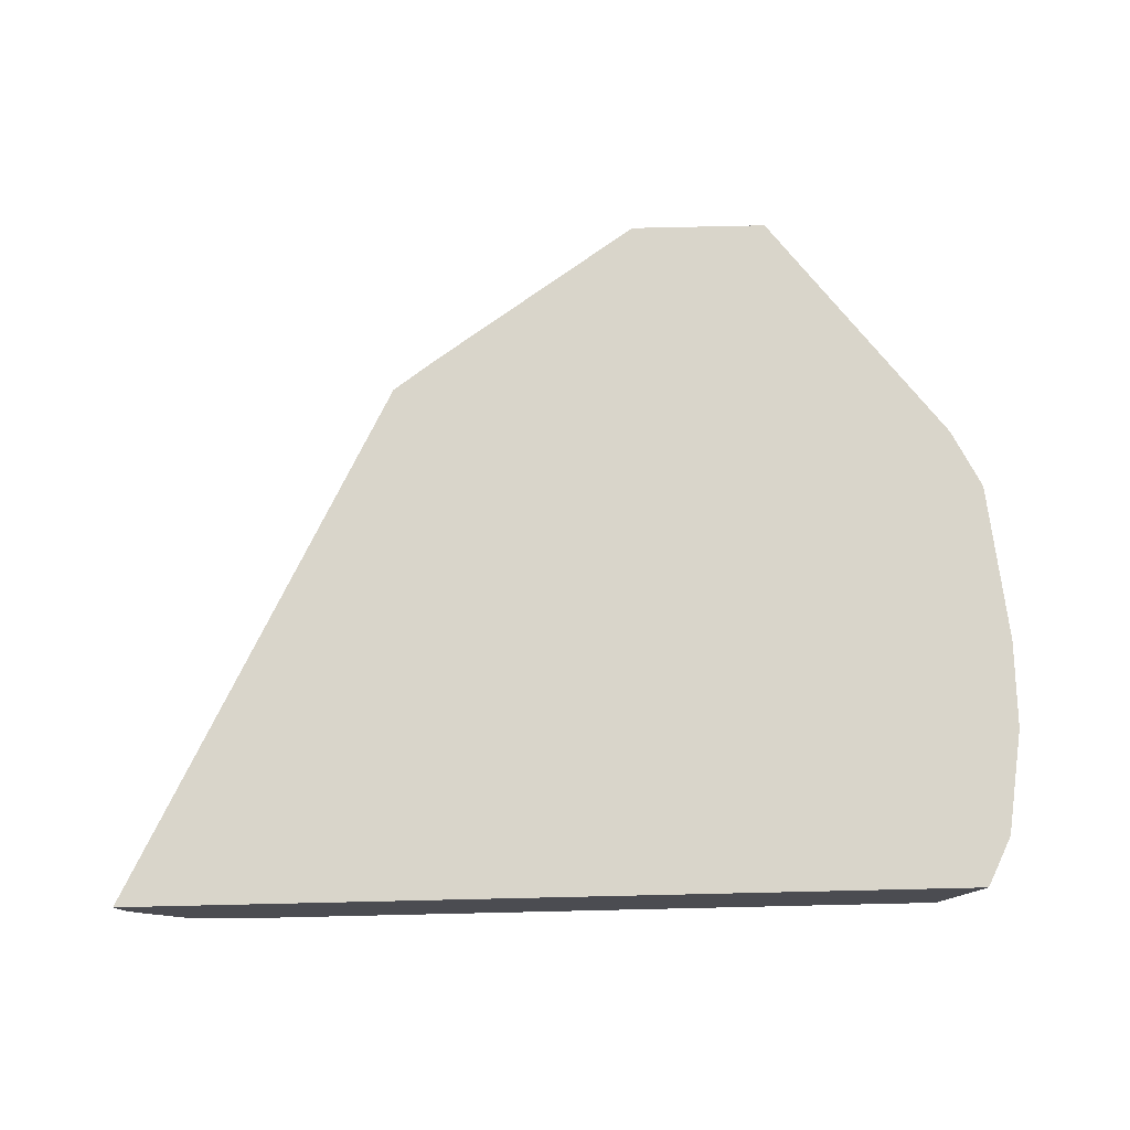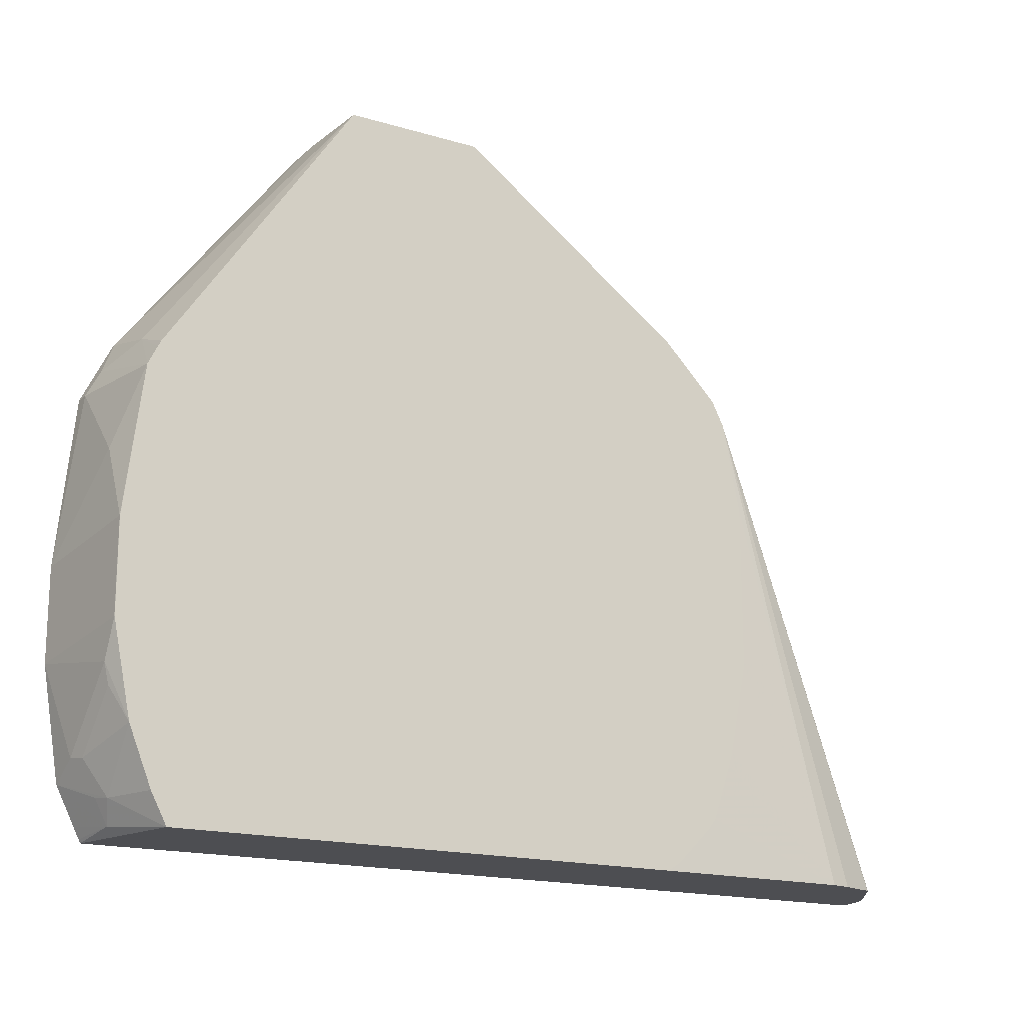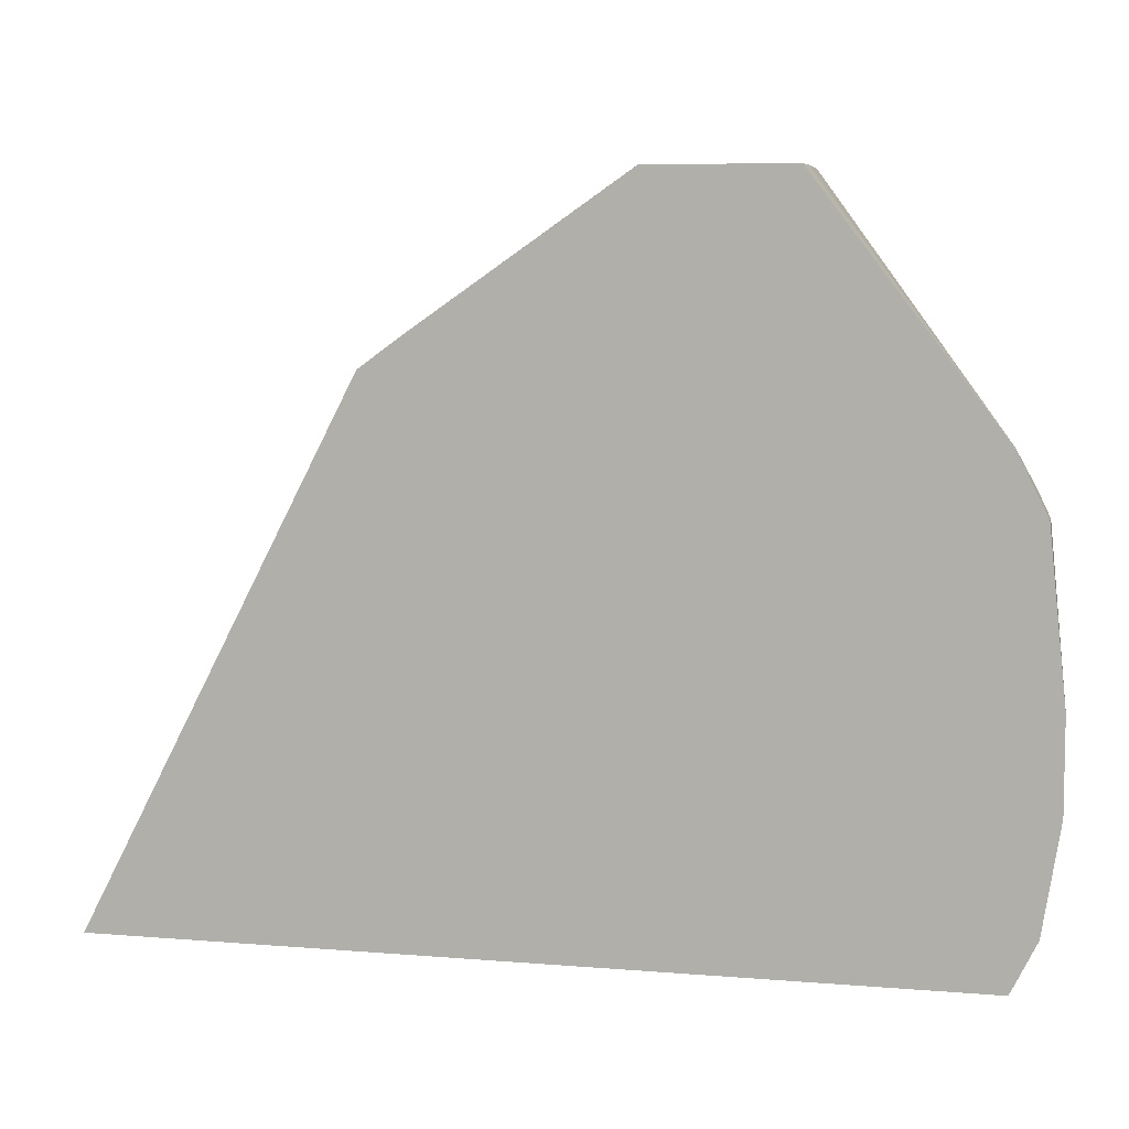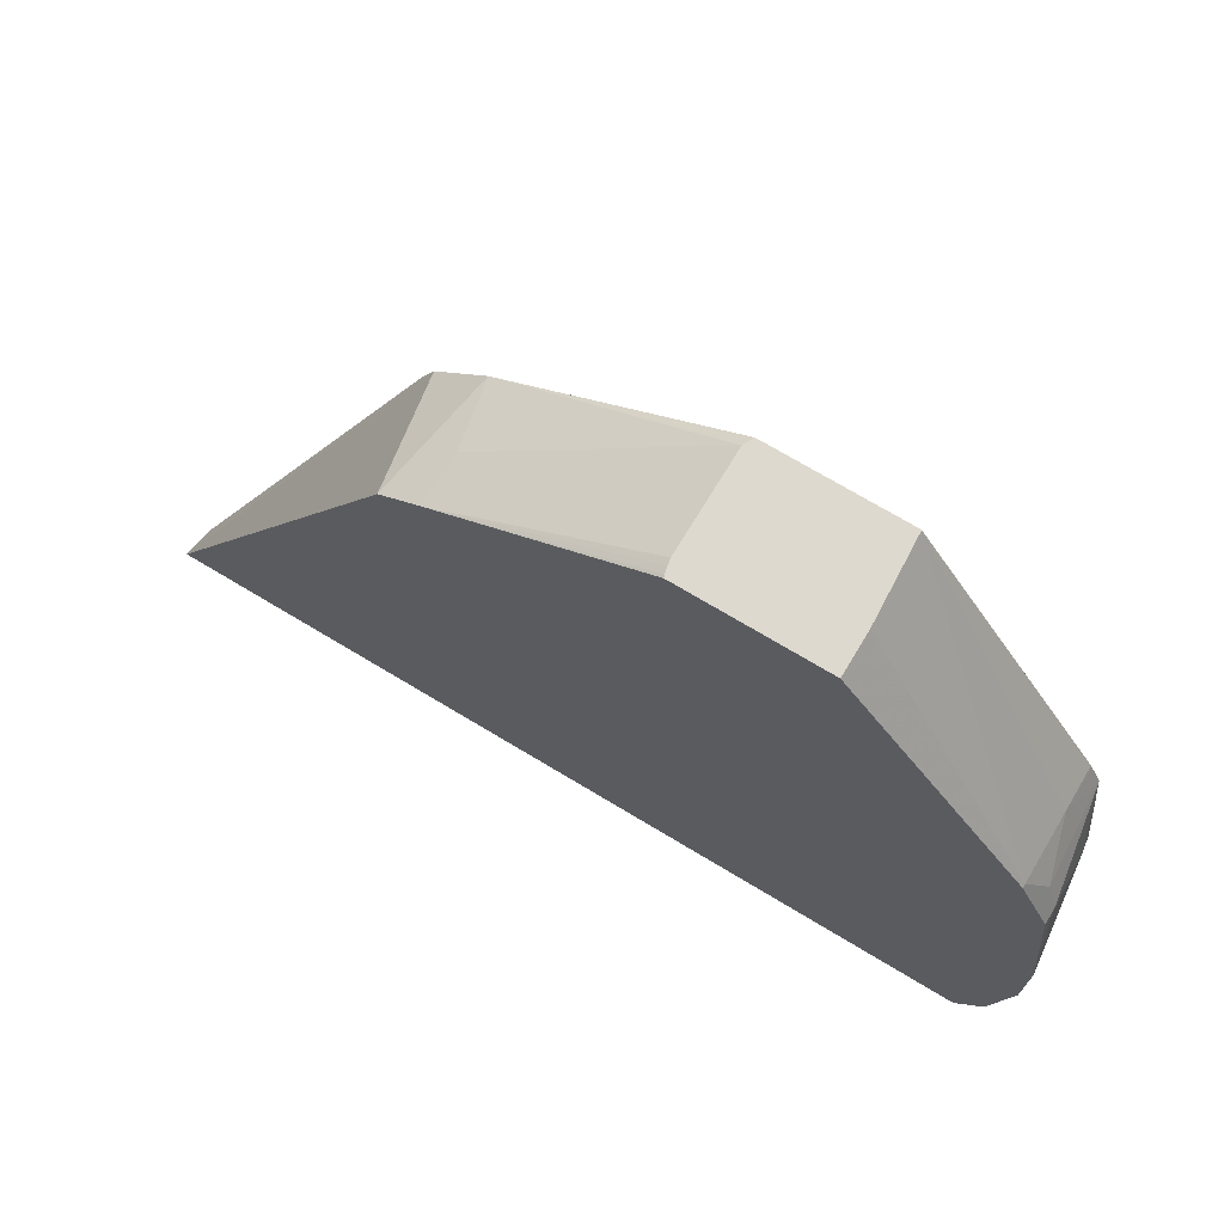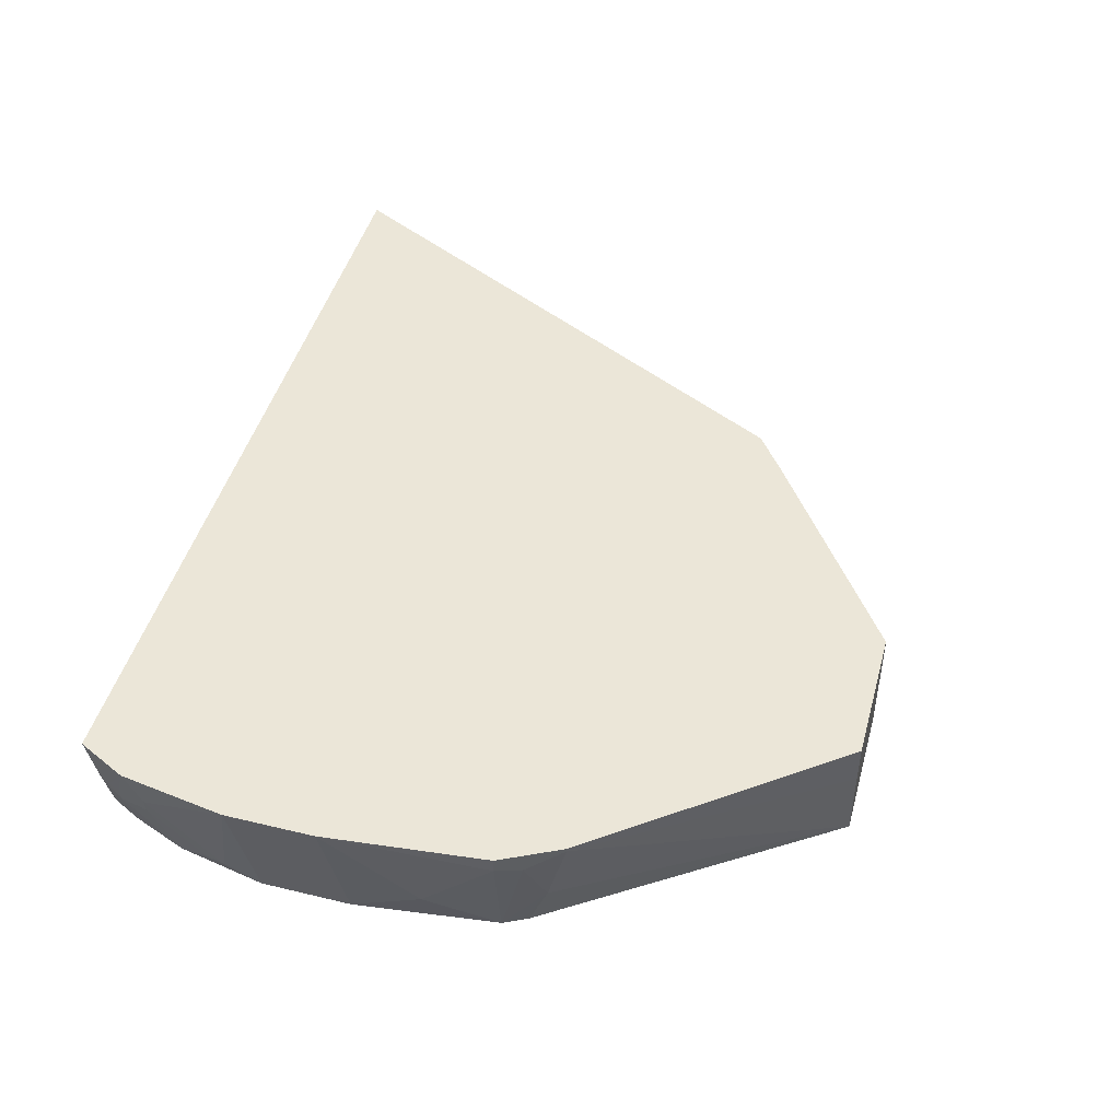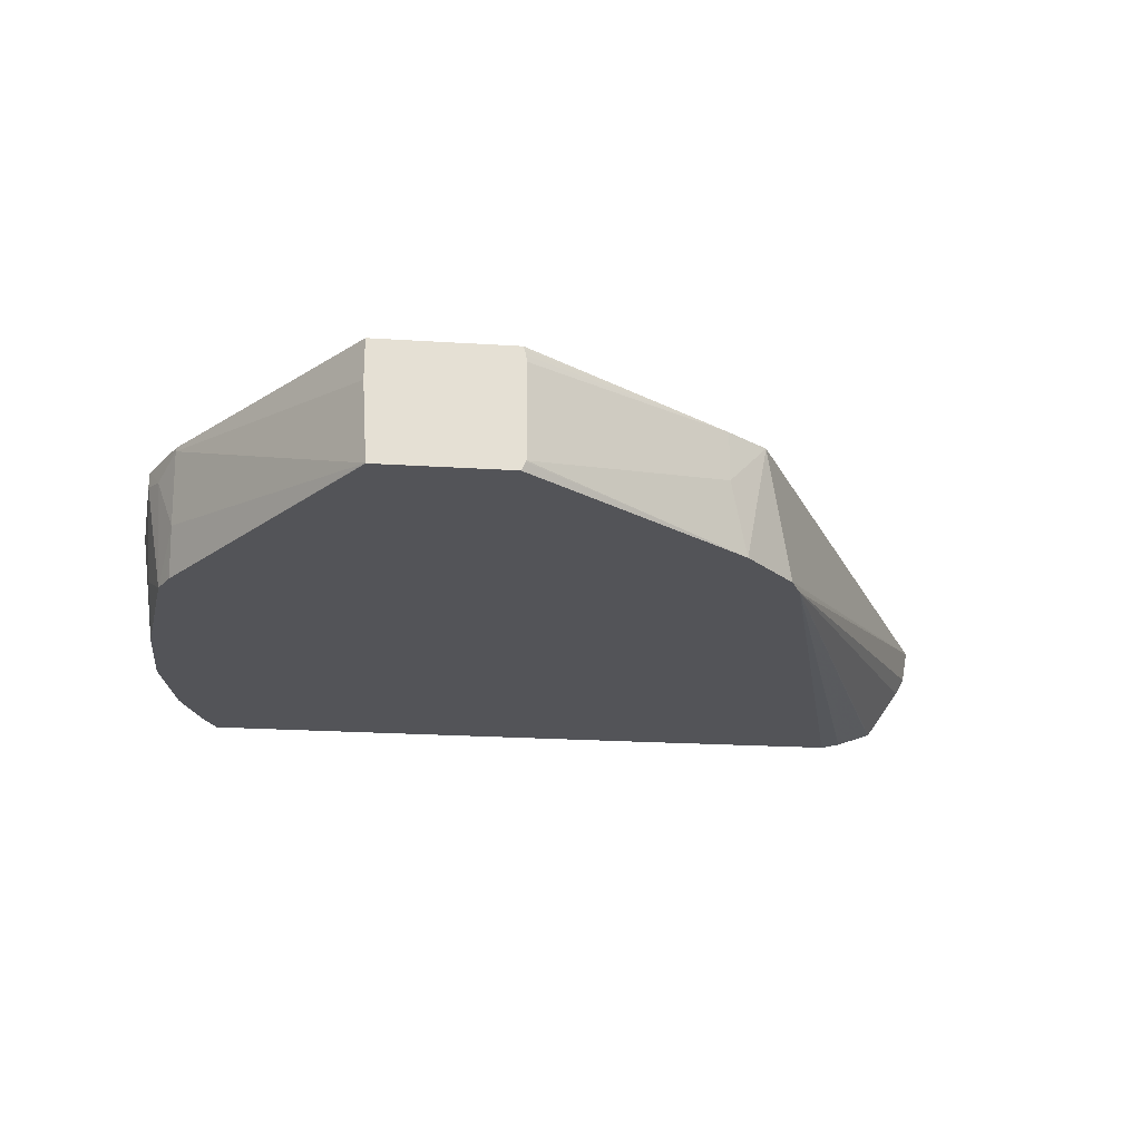
<metadata>
{"format":"obj","ext":"obj","renderer":"f3d","projection":"perspective","resolution":1024,"background":"white","views":[{"elev":74.5,"azim":-1.3,"up":"+Z"},{"elev":-17.1,"azim":149.3,"up":"+Y"},{"elev":7.0,"azim":13.6,"up":"+Y"},{"elev":71.4,"azim":31.1,"up":"+Y"},{"elev":46.3,"azim":105.4,"up":"+Z"},{"elev":-23.6,"azim":174.0,"up":"+Z"}]}
</metadata>
<code>
v -0.07151 -0.2232 0.03916
v 0.05072 0.01303 0.03916
v 0.03751 -0.005367 -0.01606
v 0.03481 -0.01074 -0.01606
v 0.03481 -0.01074 -0.01624
v 0.03214 -0.01608 -0.01624
v -0.0688 -0.2232 0.02409
v 0.3097 -0.2232 0.03916
v 0.06965 0.02676 0.03916
v 0.06965 0.02676 0.01606
v 0.06161 0.01873 -0.01624
v 0.03751 -0.005367 -0.01624
v 0.02411 -0.05625 -0.01624
v -0.02233 -0.2232 -0.01606
v -0.02429 -0.2232 -0.01563
v -0.03138 -0.2232 -0.01405
v -0.04737 -0.2232 -0.008342
v -0.04784 -0.2232 -0.008028
v -0.06445 -0.2232 0.01606
v 0.3092 -0.2232 0.03638
v 0.3099 -0.2231 0.03916
v 0.1641 0.09209 0.03916
v 0.1637 0.09209 0.03798
v 0.1631 0.09209 0.03513
v 0.1625 0.09209 0.03213
v 0.1625 0.09209 -0.01176
v 0.1627 0.09209 -0.01233
v 0.1646 0.09209 -0.01606
v 0.1647 0.09209 -0.01624
v 0.02411 -0.1285 -0.01624
v 0.03214 -0.1687 -0.01624
v 0.03395 -0.1747 -0.01624
v 0.04218 -0.199 -0.01624
v 0.04555 -0.2035 -0.01624
v 0.06161 -0.2195 -0.01624
v 0.06741 -0.2232 -0.01624
v 0.2962 -0.2232 -0.01624
v 0.3079 -0.2195 0.01606
v 0.3106 -0.2217 0.03916
v 0.2271 0.09209 0.03916
v 0.2248 0.09209 -0.01624
v 0.3032 -0.2097 -0.01624
v 0.3112 -0.2098 0.008033
v 0.3106 -0.2142 0.01606
v 0.321 -0.2009 0.03916
v 0.313 -0.217 0.03916
v 0.2271 0.09209 0.02036
v 0.3079 -0.01339 0.03916
v 0.2249 0.09209 -0.01606
v 0.3079 -0.02947 -0.01624
v 0.3132 -0.1848 -0.01624
v 0.3193 -0.1938 0.01606
v 0.3132 -0.2088 0.01606
v 0.3213 -0.1928 0.02409
v 0.3213 -0.1998 0.03916
v 0.3079 -0.01339 0.03748
v 0.3208 -0.03916 0.03916
v 0.3079 -0.02144 0.005359
v 0.3092 -0.03197 -0.01624
v 0.3132 -0.1846 -0.01624
v 0.3213 -0.1606 -0.008028
v 0.3193 -0.1697 -0.008028
v 0.3193 -0.1777 2.46e-06
v 0.3213 -0.1687 2.46e-06
v 0.3288 -0.1531 0.03916
v 0.3159 -0.02947 0.02945
v 0.3213 -0.04018 0.03916
v 0.3213 -0.04018 0.03213
v 0.3132 -0.04021 -0.01624
v 0.3212 -0.1447 -0.01624
v 0.3213 -0.1446 -0.01606
v 0.3288 -0.1129 0.03916
v 0.3213 -0.0482 0.02409
v 0.3213 -0.07227 2.46e-06
v 0.3213 -0.1044 -0.01606
v 0.3212 -0.1045 -0.01624
f 37 42 43
f 37 43 38
f 38 43 44
f 38 44 45
f 38 45 46
f 38 46 39
f 40 48 56
f 40 56 47
f 41 49 50
f 42 51 43
f 43 52 45
f 43 45 53
f 43 53 44
f 45 52 54
f 44 53 45
f 43 51 52
f 22 47 49
f 22 25 24
f 14 32 33
f 45 54 55
f 14 33 34
f 14 34 35
f 14 35 36
f 20 37 38
f 20 38 21
f 21 38 39
f 22 40 47
f 22 49 41
f 22 41 29
f 22 29 28
f 22 28 27
f 22 27 26
f 22 26 25
f 22 24 23
f 47 56 49
f 61 71 65
f 49 56 58
f 61 64 63
f 61 63 62
f 65 71 75
f 65 75 72
f 66 68 69
f 67 72 68
f 68 72 73
f 68 73 69
f 69 73 74
f 69 74 75
f 69 75 76
f 70 76 75
f 70 75 71
f 72 75 74
f 14 31 32
f 61 65 64
f 48 57 56
f 61 70 71
f 58 69 59
f 49 58 50
f 50 58 59
f 51 60 61
f 51 61 62
f 51 62 63
f 51 63 52
f 52 63 54
f 54 64 65
f 54 65 55
f 54 63 64
f 72 74 73
f 56 66 58
f 57 67 68
f 57 68 66
f 58 66 69
f 60 70 61
f 14 30 31
f 56 57 66
f 11 28 29
f 1 45 55
f 1 55 65
f 1 65 72
f 1 72 67
f 1 67 57
f 1 57 48
f 1 48 40
f 1 40 22
f 1 22 9
f 1 9 2
f 2 9 10
f 2 10 11
f 2 11 12
f 2 12 3
f 3 12 5
f 1 46 45
f 3 5 4
f 1 39 46
f 1 8 21
f 13 30 14
f 1 2 3
f 1 3 4
f 1 4 5
f 1 5 6
f 1 6 7
f 1 7 19
f 1 18 17
f 1 17 16
f 1 16 15
f 1 15 14
f 1 14 36
f 1 36 37
f 1 37 20
f 1 20 8
f 1 21 39
f 5 12 11
f 1 19 18
f 5 29 41
f 6 14 15
f 6 15 16
f 6 16 17
f 6 17 18
f 6 18 19
f 6 19 7
f 8 20 21
f 9 22 23
f 9 23 24
f 9 24 25
f 9 26 10
f 10 26 11
f 11 26 27
f 11 27 28
f 5 11 29
f 6 13 14
f 5 13 6
f 9 25 26
f 5 31 30
f 5 30 13
f 5 50 59
f 5 59 69
f 5 41 50
f 5 76 70
f 5 70 60
f 5 60 51
f 5 69 76
f 5 42 37
f 5 37 36
f 5 36 35
f 5 35 34
f 5 34 33
f 5 33 32
f 5 51 42
f 5 32 31

</code>
